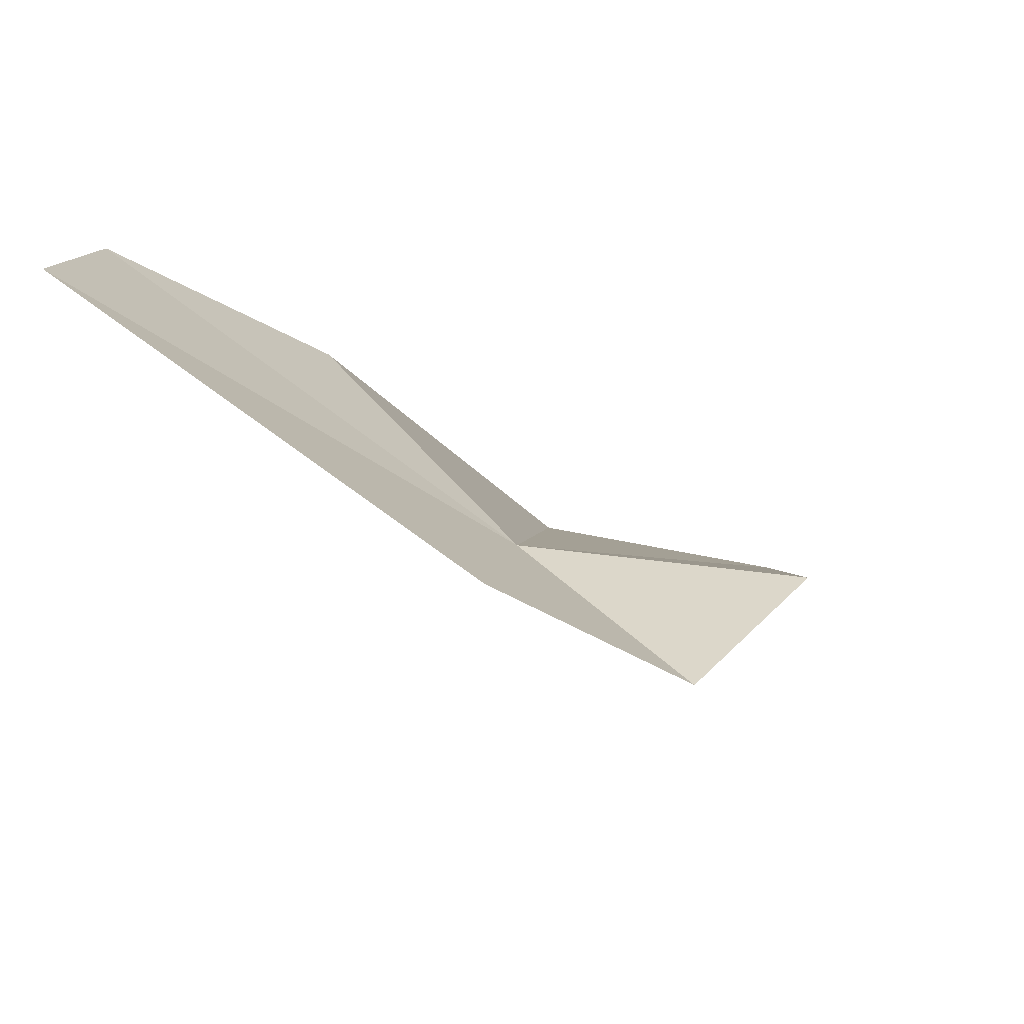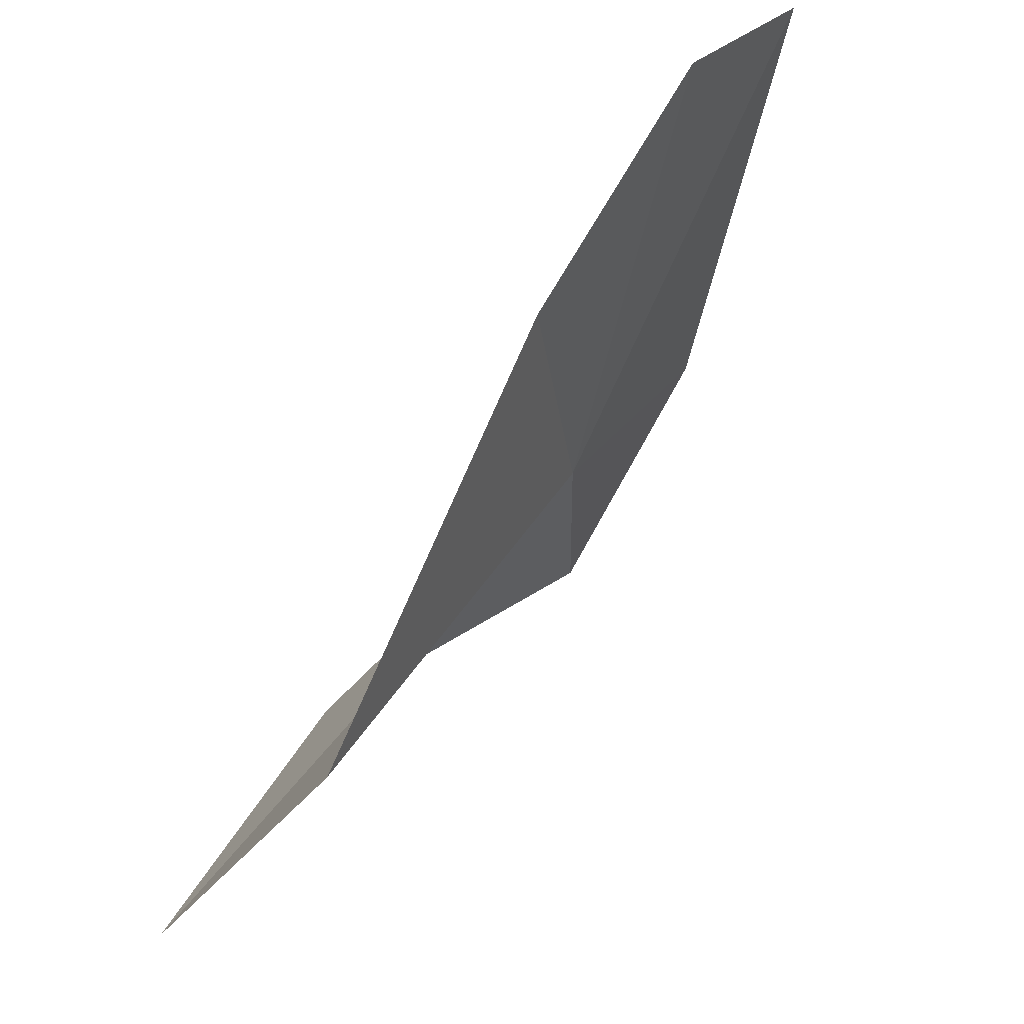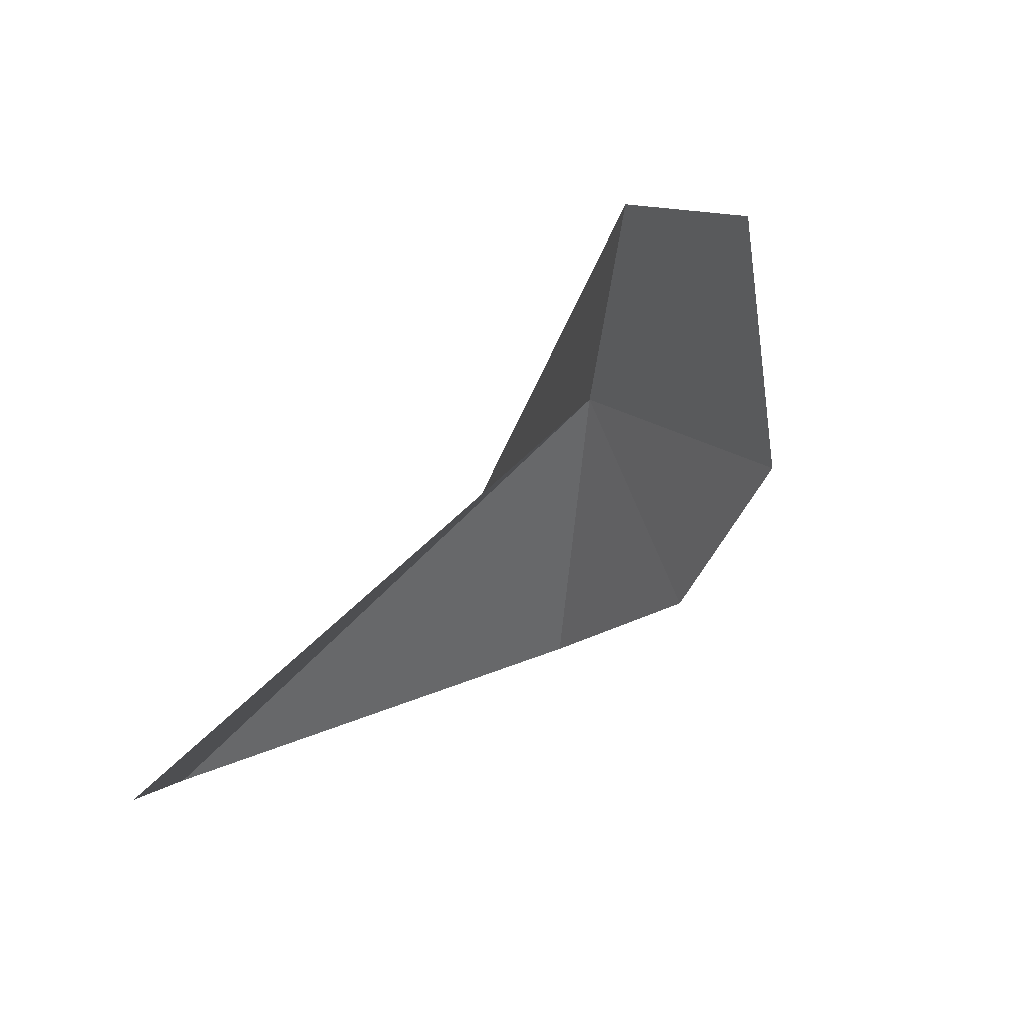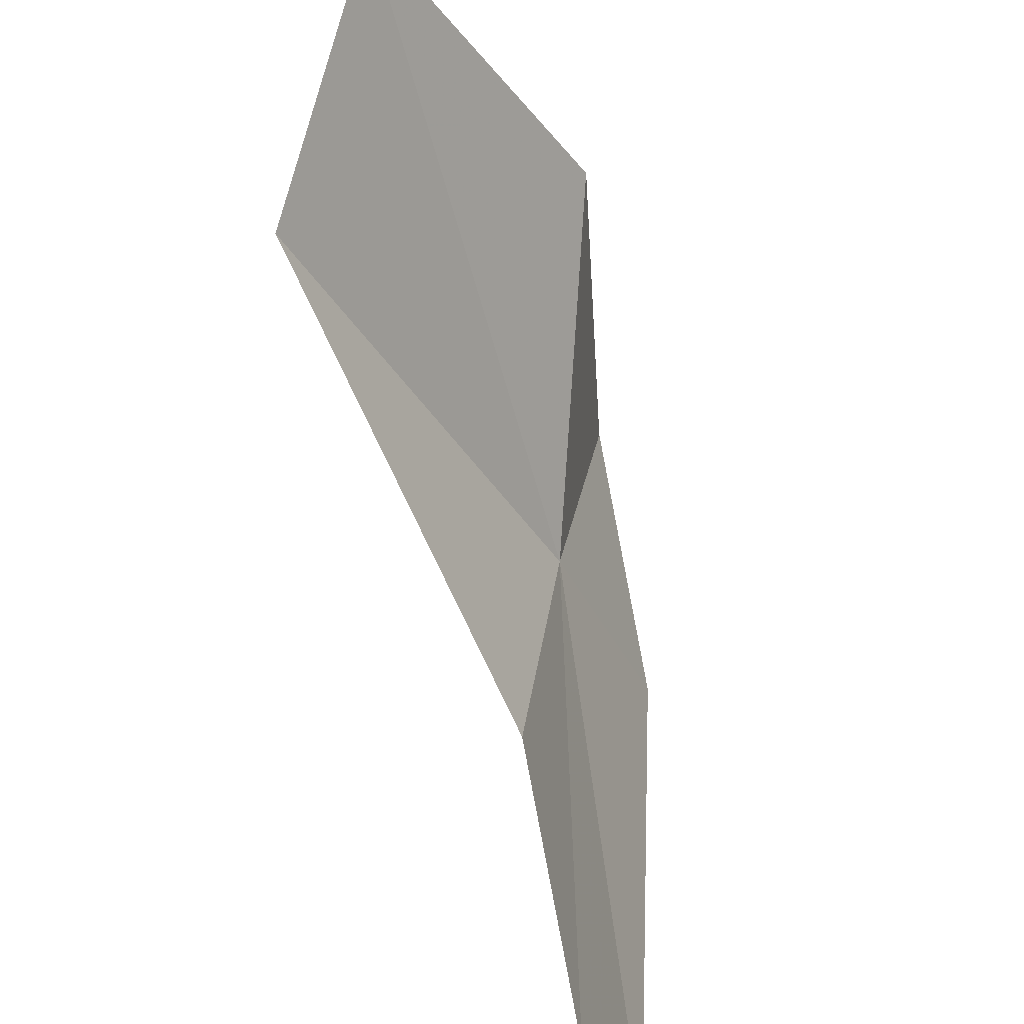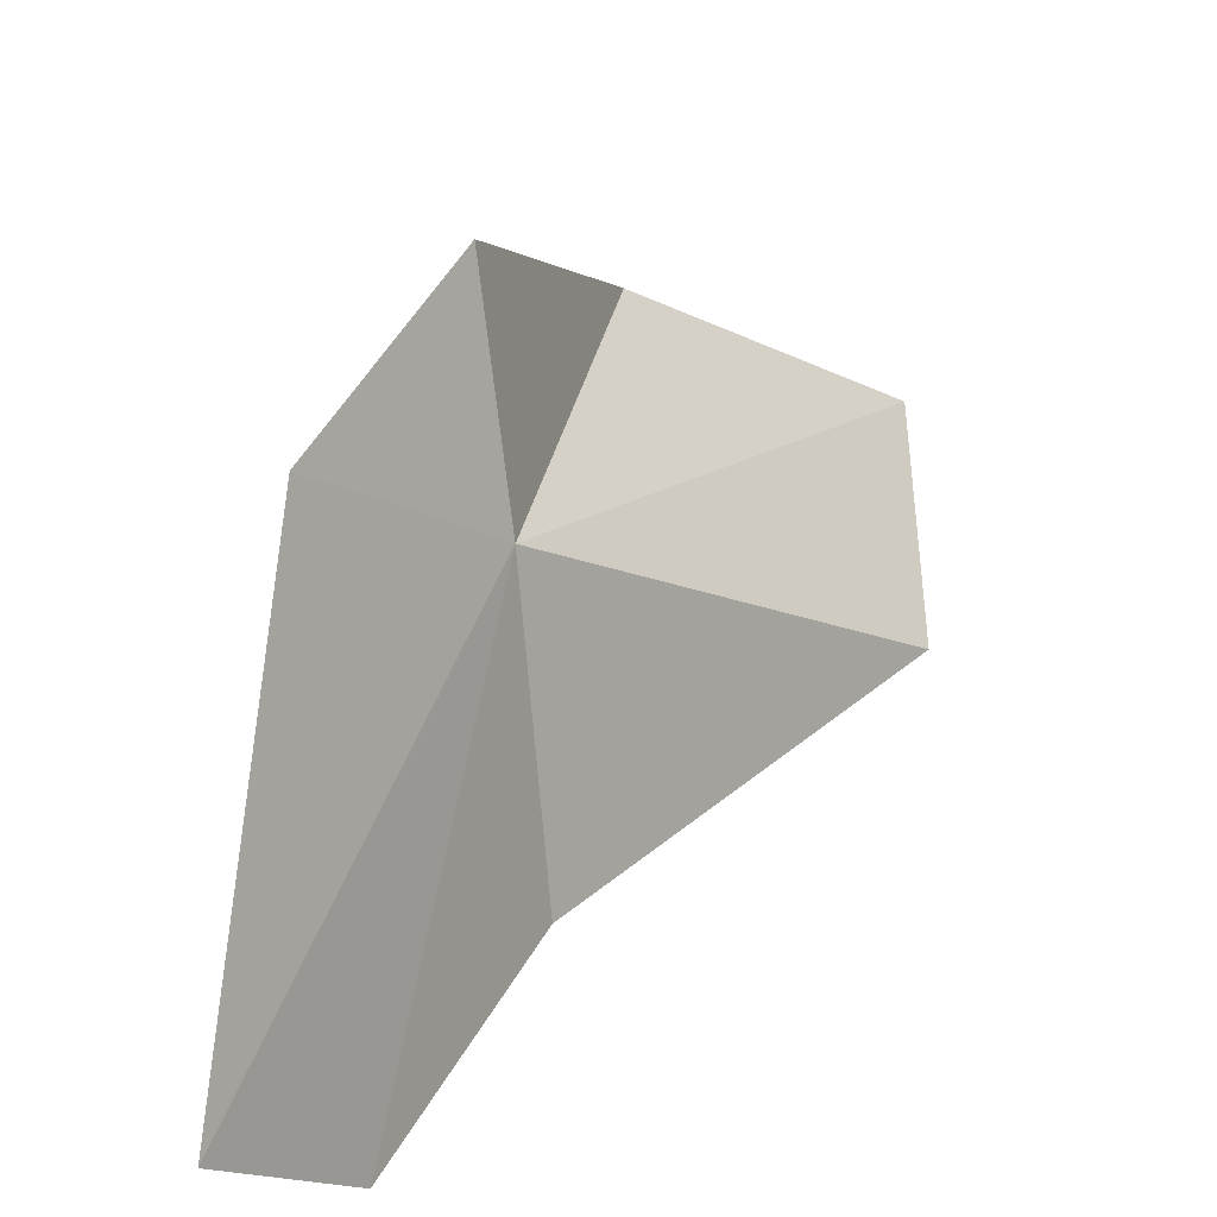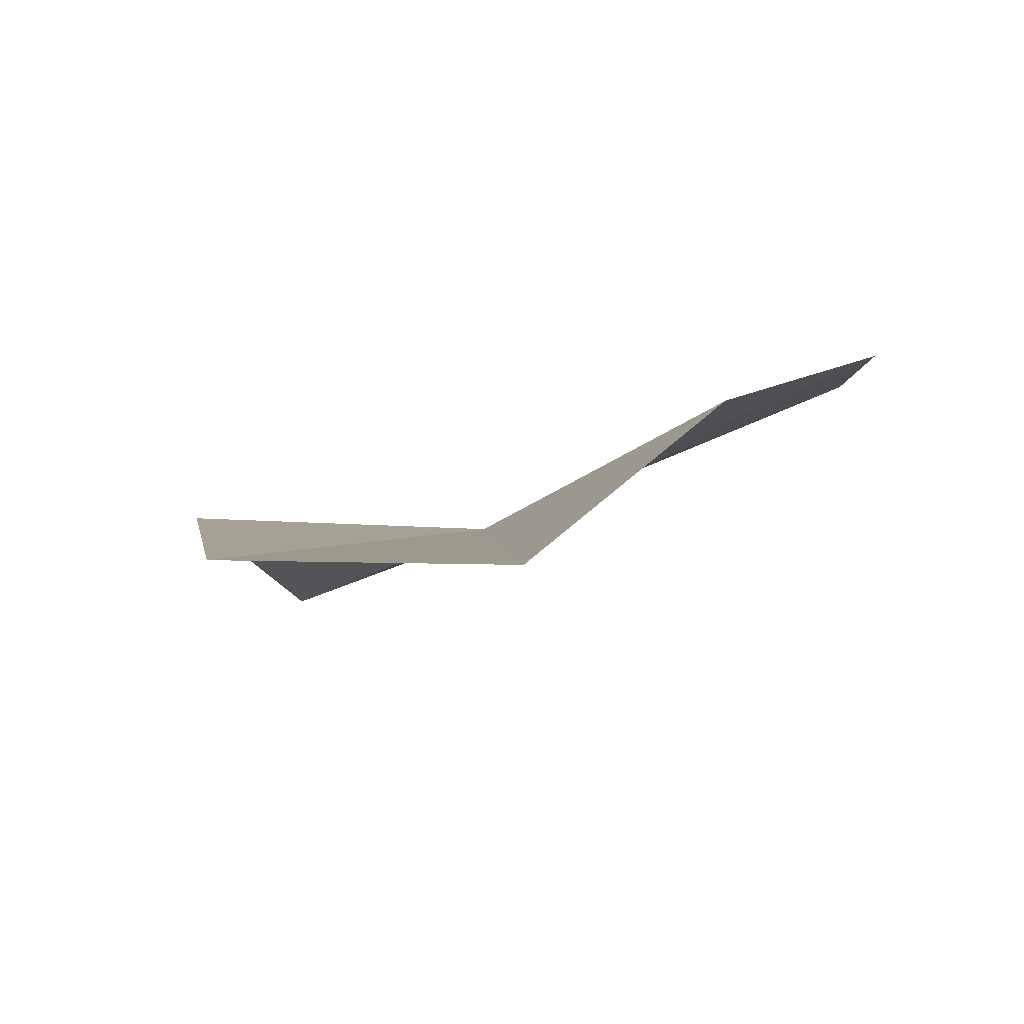
<metadata>
{"format":"obj","ext":"obj","renderer":"f3d","projection":"perspective","resolution":1024,"background":"white","views":[{"elev":58.3,"azim":149.7,"up":"+Z"},{"elev":-31.3,"azim":16.8,"up":"+Z"},{"elev":28.8,"azim":-107.3,"up":"+Y"},{"elev":-67.0,"azim":-126.5,"up":"+Y"},{"elev":23.2,"azim":70.4,"up":"+Y"},{"elev":-53.8,"azim":-46.2,"up":"+Z"}]}
</metadata>
<code>
v 5.334 42.44 27.55
v 3.347 42.04 25.04
v 3.816 42.88 26.57
v 4.459 41.32 25.4
v 5.018 43.52 27.59
v 5.574 40.95 27.49
v 5.847 43.03 28.51
v 6.897 41.03 29.17
v 6.468 40.53 28.48
f 1 3 2
f 1 2 4
f 1 5 3
f 1 4 6
f 1 7 5
f 1 8 7
f 1 9 8
f 1 6 9

</code>
